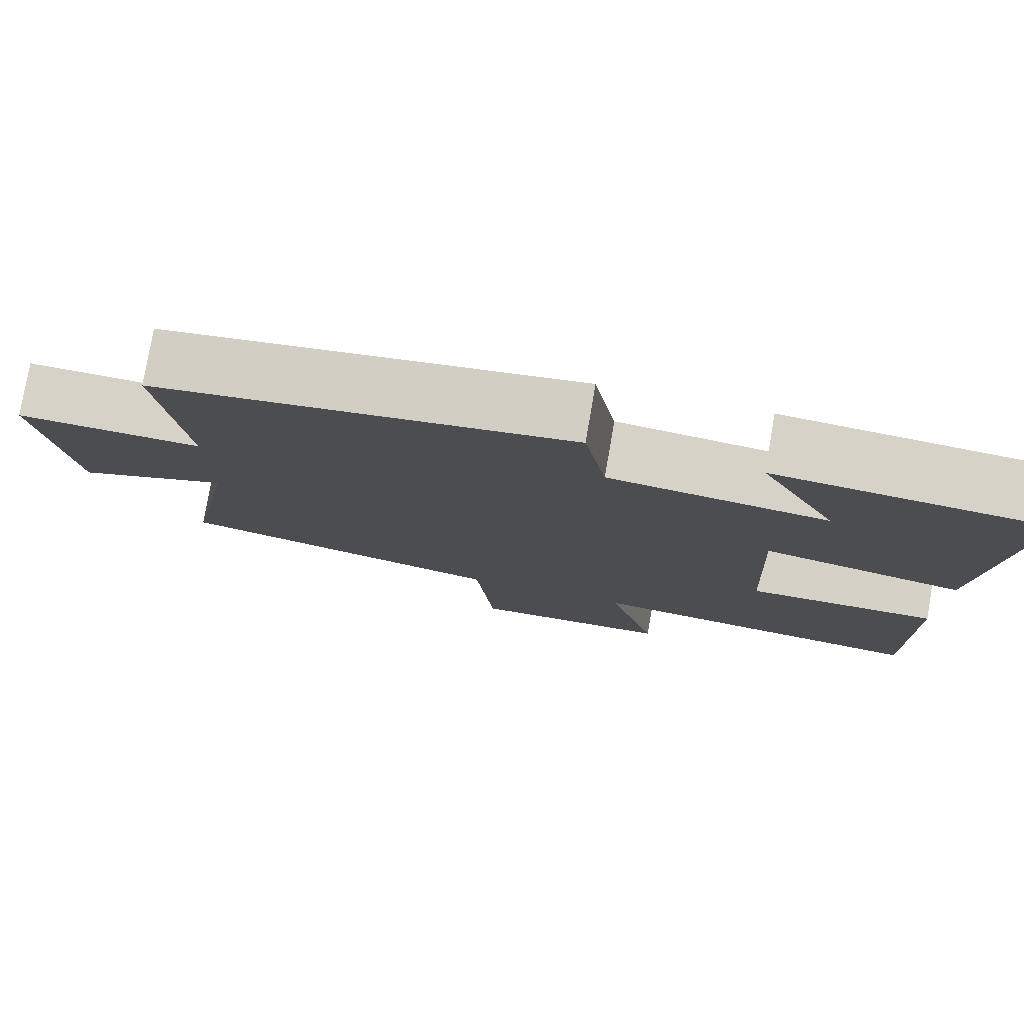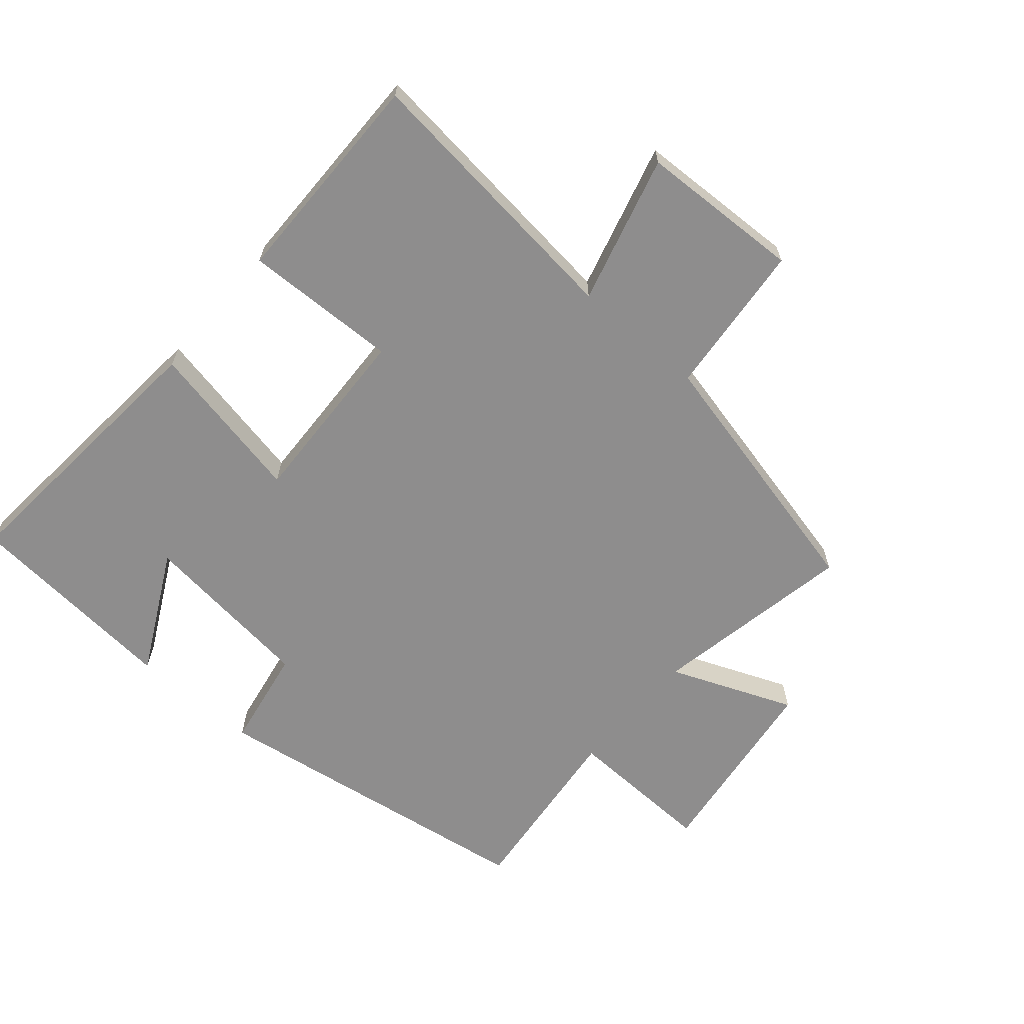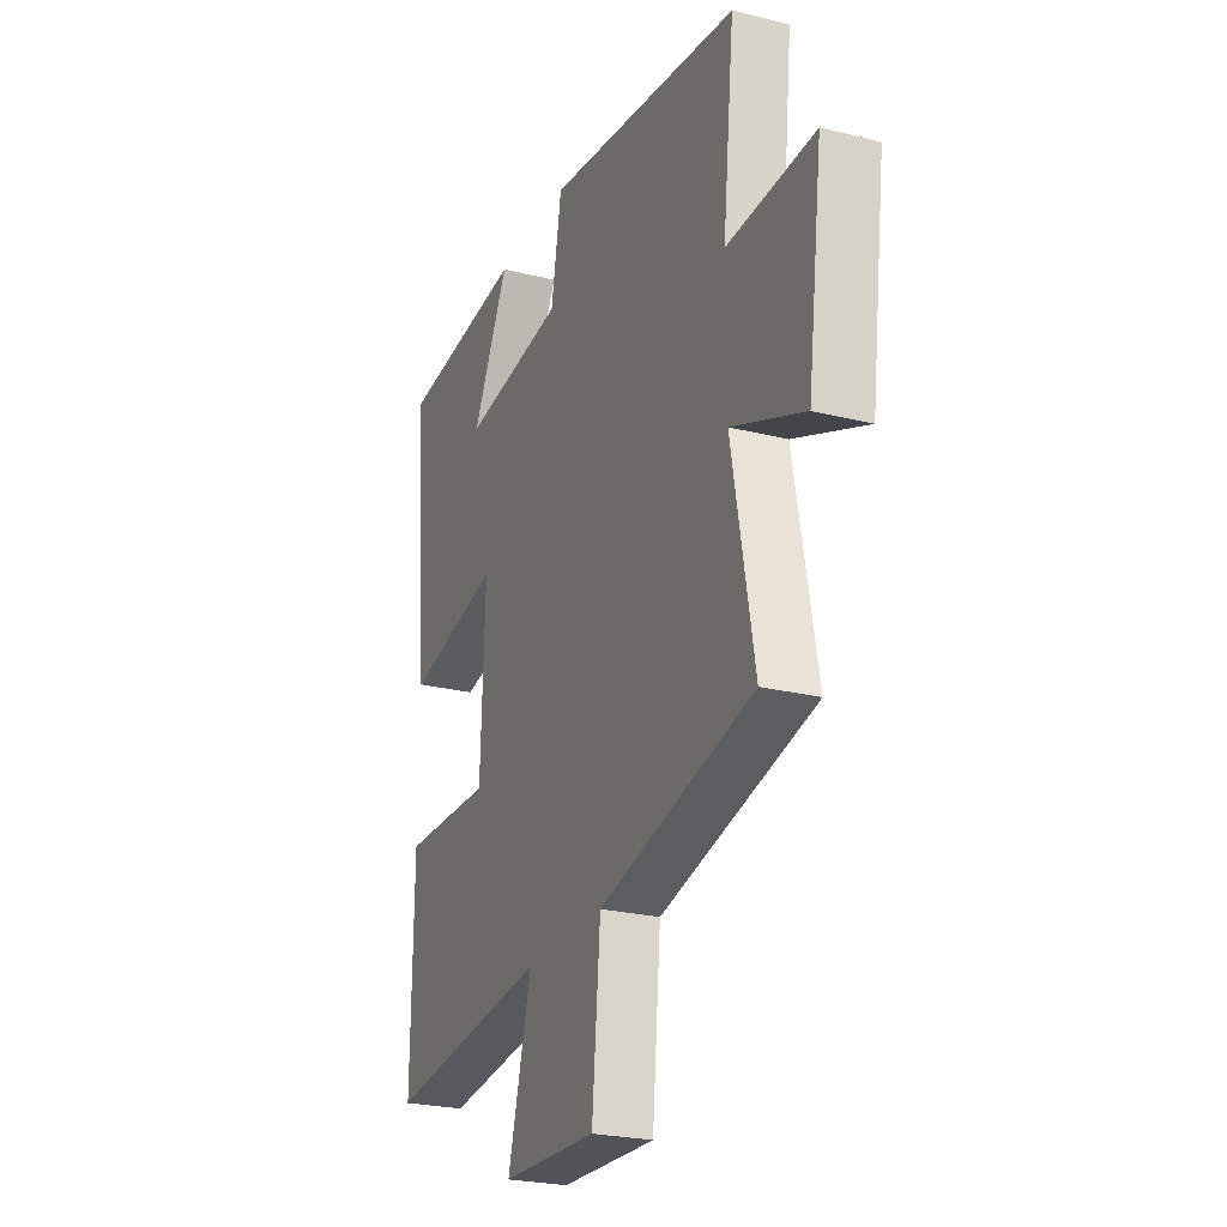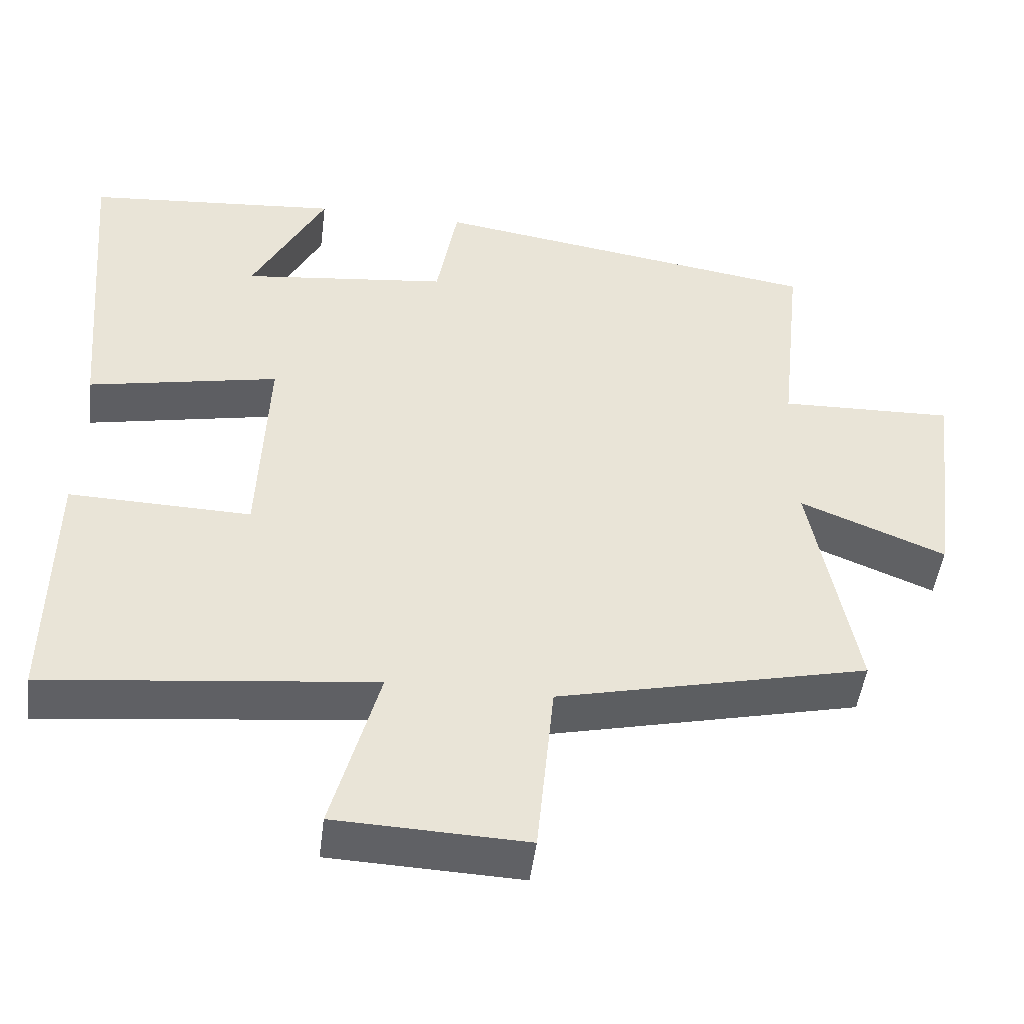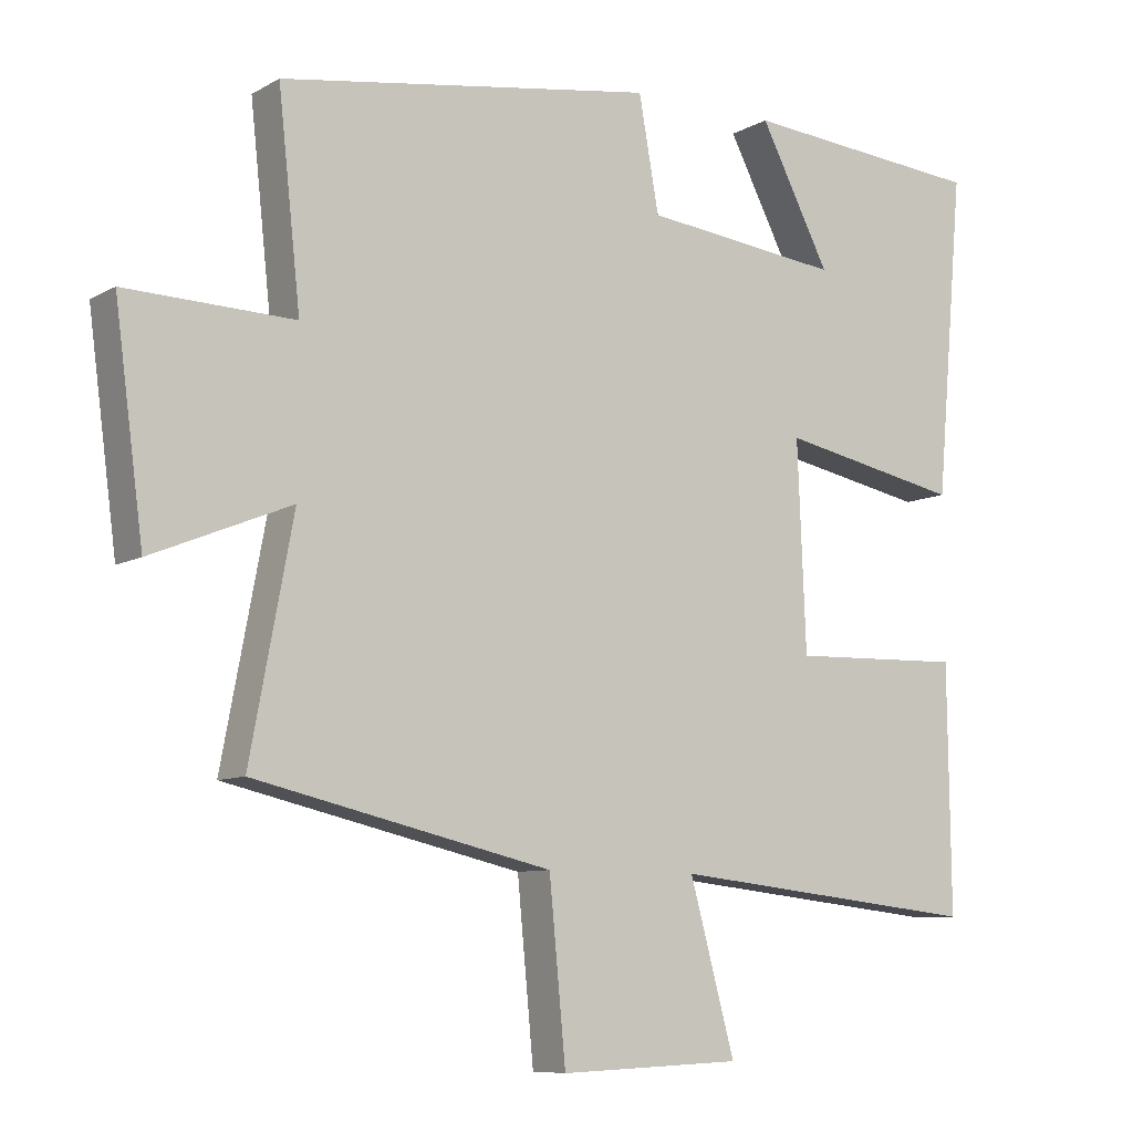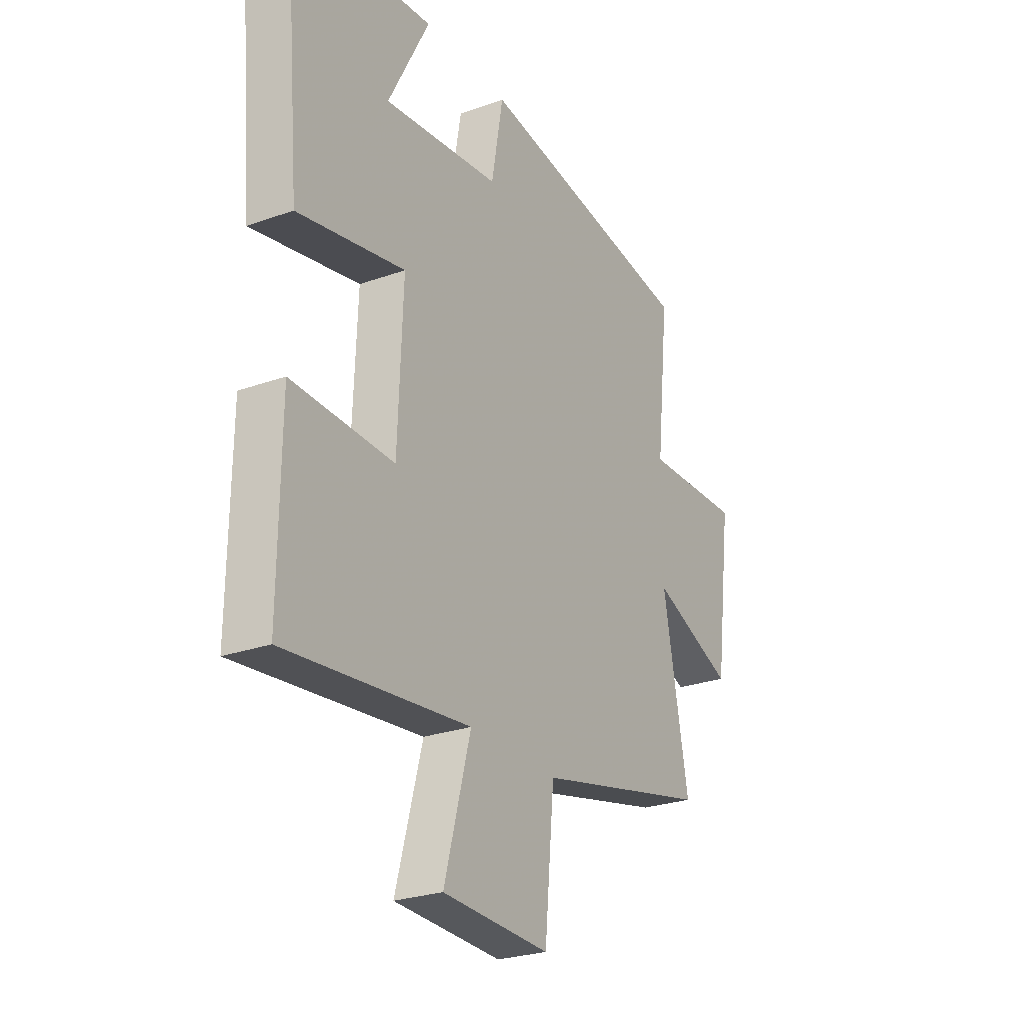
<metadata>
{"format":"obj","ext":"obj","renderer":"f3d","projection":"perspective","resolution":1024,"background":"white","views":[{"elev":78.2,"azim":9.7,"up":"+Z"},{"elev":-64.7,"azim":139.3,"up":"+Y"},{"elev":-24.8,"azim":-112.1,"up":"+Z"},{"elev":-47.9,"azim":172.9,"up":"+Z"},{"elev":-8.5,"azim":-34.3,"up":"+Z"},{"elev":-26.0,"azim":119.6,"up":"+Z"}]}
</metadata>
<code>
v 0.539 0.07 0.471
v 0.5 0.07 0.024
v 0.246 0.07 0.075
v 0.258 0.07 -0.213
v 0.5 0.07 -0.206
v 0.504 0.07 -0.548
v 0.068 0.07 -0.5
v 0.131 0.07 -0.732
v -0.123 0.07 -0.742
v -0.146 0.07 -0.5
v -0.56 0.07 -0.404
v -0.5 0.07 -0.086
v -0.694 0.07 -0.165
v -0.734 0.07 0.139
v -0.5 0.07 0.132
v -0.531 0.07 0.42
v -0.007 0.07 0.5
v 0.021 0.07 0.342
v 0.297 0.07 0.31
v 0.199 0.07 0.5
v 0.539 0 0.471
v 0.5 0 0.024
v 0.246 0 0.075
v 0.258 0 -0.213
v 0.5 0 -0.206
v 0.504 0 -0.548
v 0.068 0 -0.5
v 0.131 0 -0.732
v -0.123 0 -0.742
v -0.146 0 -0.5
v -0.56 0 -0.404
v -0.5 0 -0.086
v -0.694 0 -0.165
v -0.734 0 0.139
v -0.5 0 0.132
v -0.531 0 0.42
v -0.007 0 0.5
v 0.021 0 0.342
v 0.297 0 0.31
v 0.199 0 0.5
f 19 20 1 2
f 18 19 2 3
f 15 16 17 18
f 15 18 3 4
f 12 13 14 15
f 12 15 4
f 10 11 12 4
f 7 8 9 10
f 7 10 4 5
f 5 6 7
f 22 21 40 39
f 23 22 39 38
f 38 37 36 35
f 24 23 38 35
f 35 34 33 32
f 24 35 32
f 24 32 31 30
f 30 29 28 27
f 25 24 30 27
f 27 26 25
f 1 21 22 2
f 2 22 23 3
f 3 23 24 4
f 4 24 25 5
f 5 25 26 6
f 6 26 27 7
f 7 27 28 8
f 8 28 29 9
f 9 29 30 10
f 10 30 31 11
f 11 31 32 12
f 12 32 33 13
f 13 33 34 14
f 14 34 35 15
f 15 35 36 16
f 16 36 37 17
f 17 37 38 18
f 18 38 39 19
f 19 39 40 20
f 20 40 21 1

</code>
